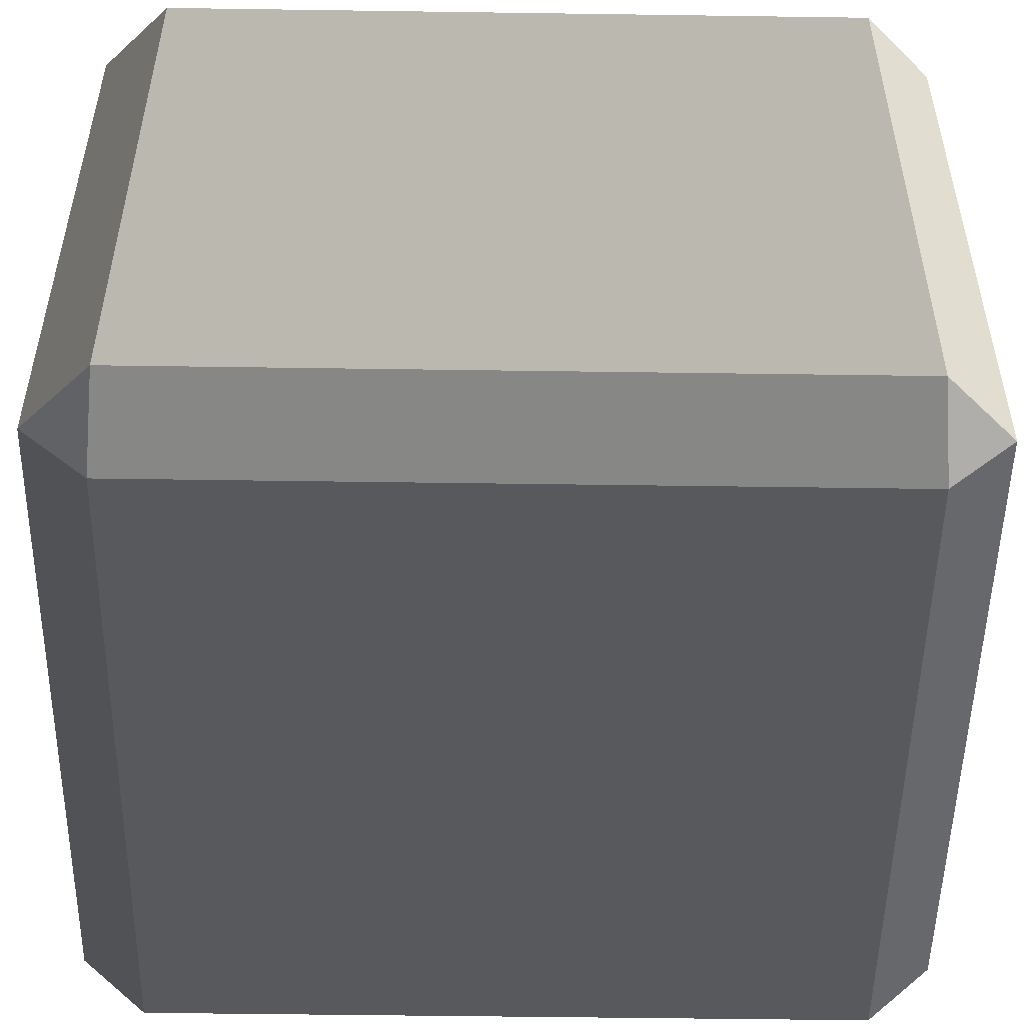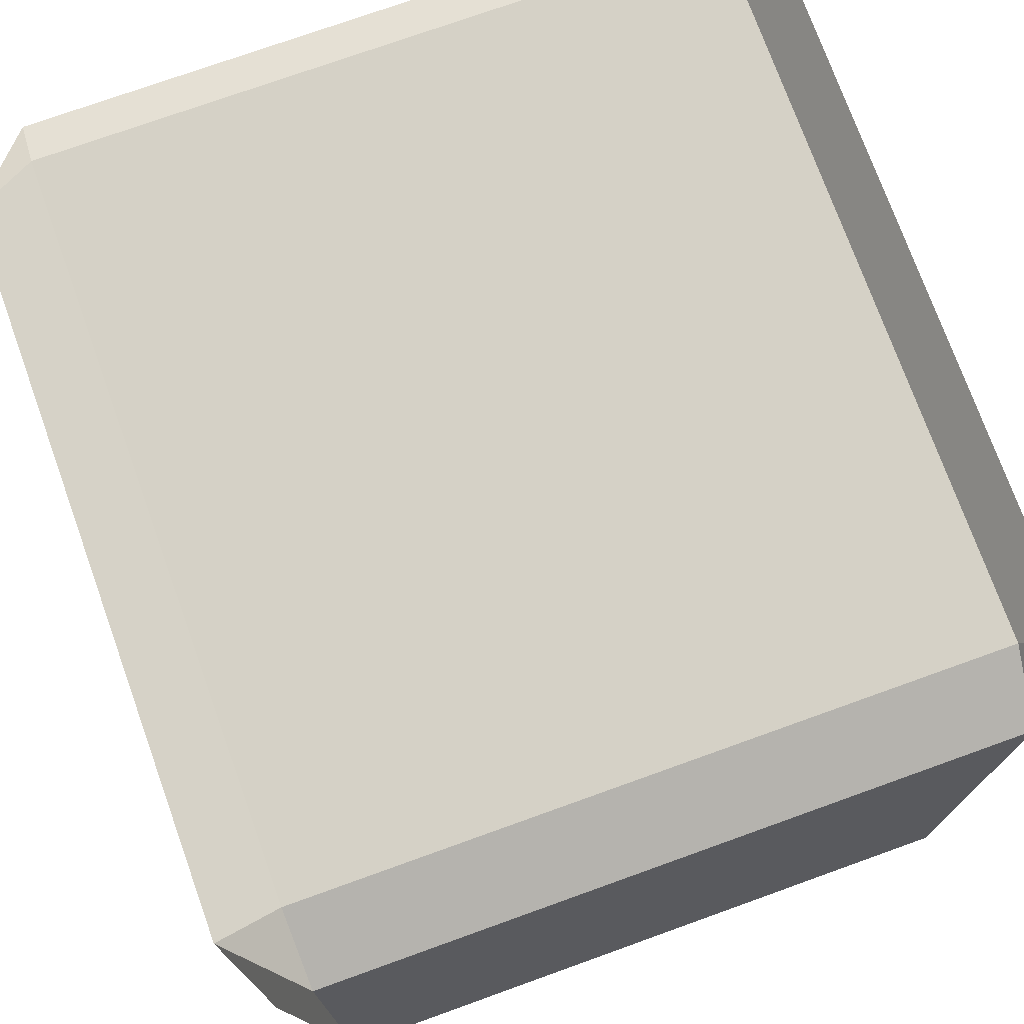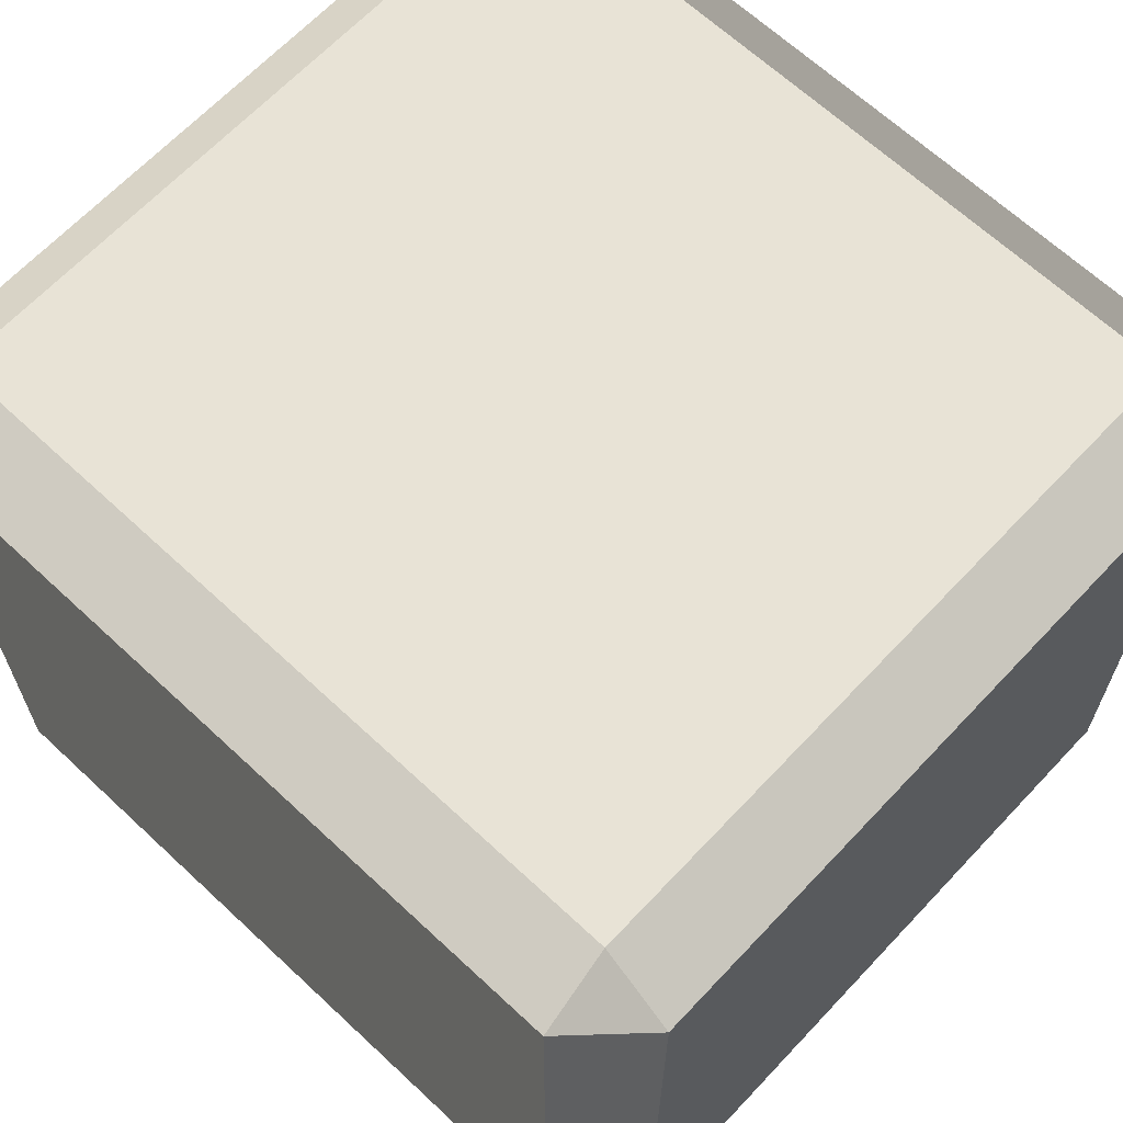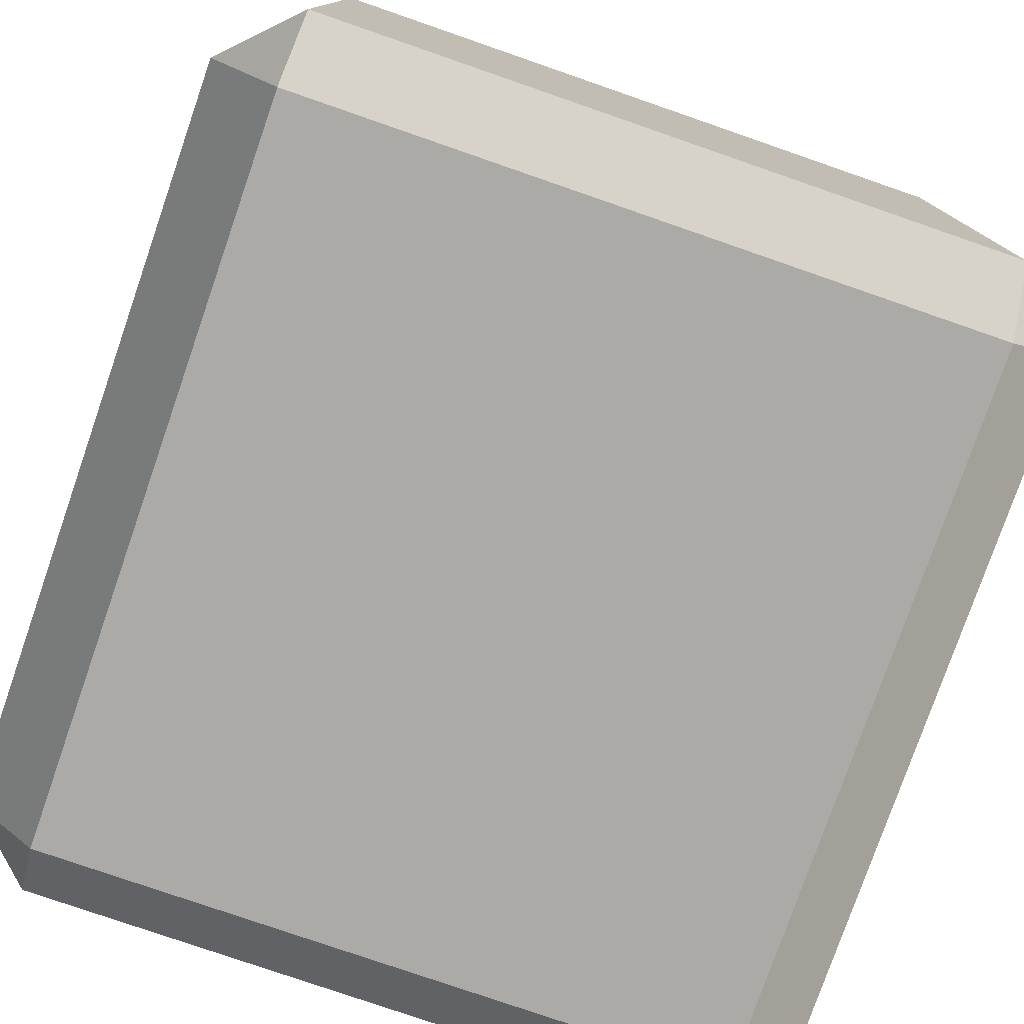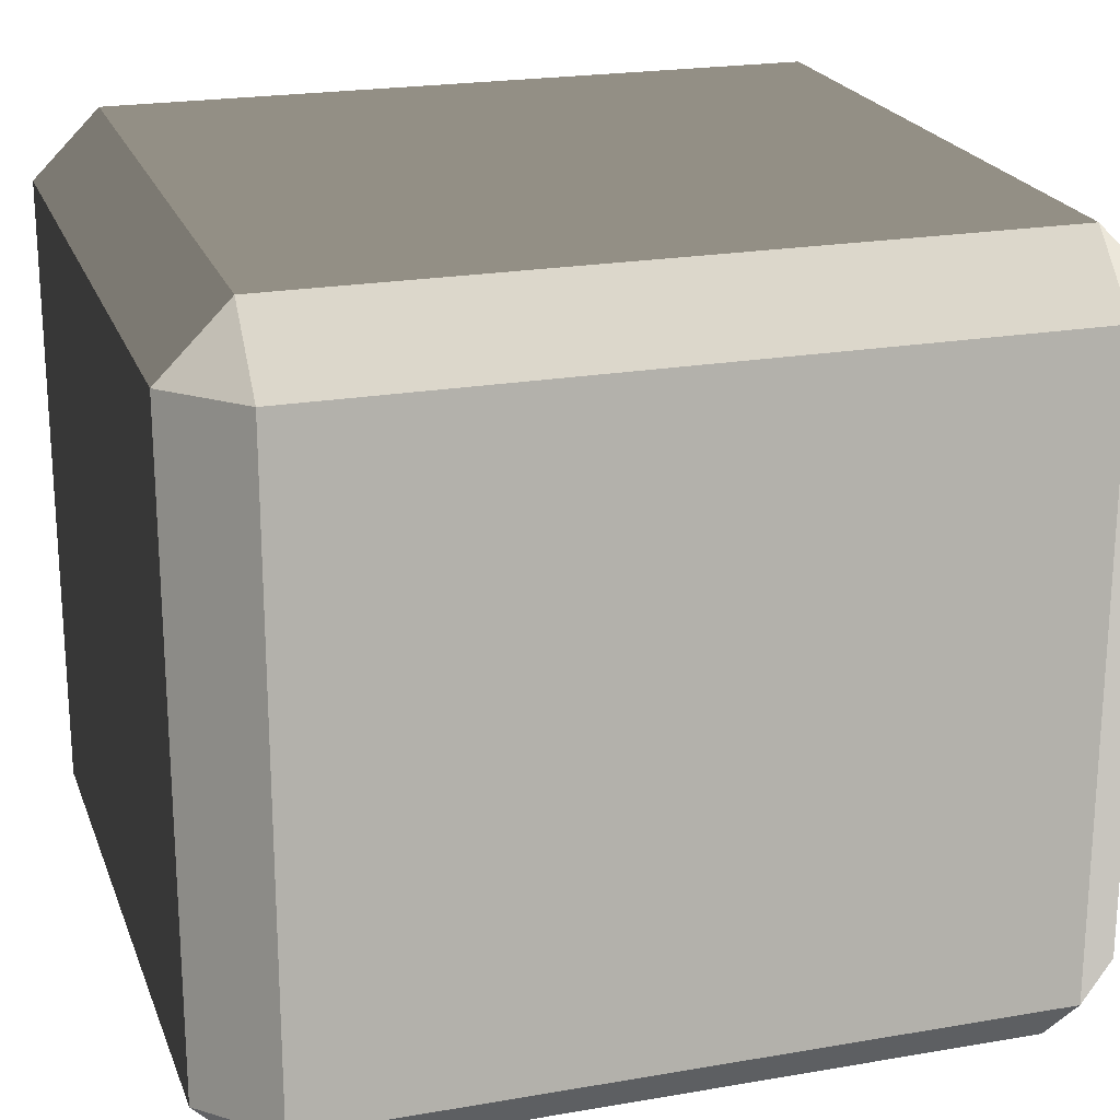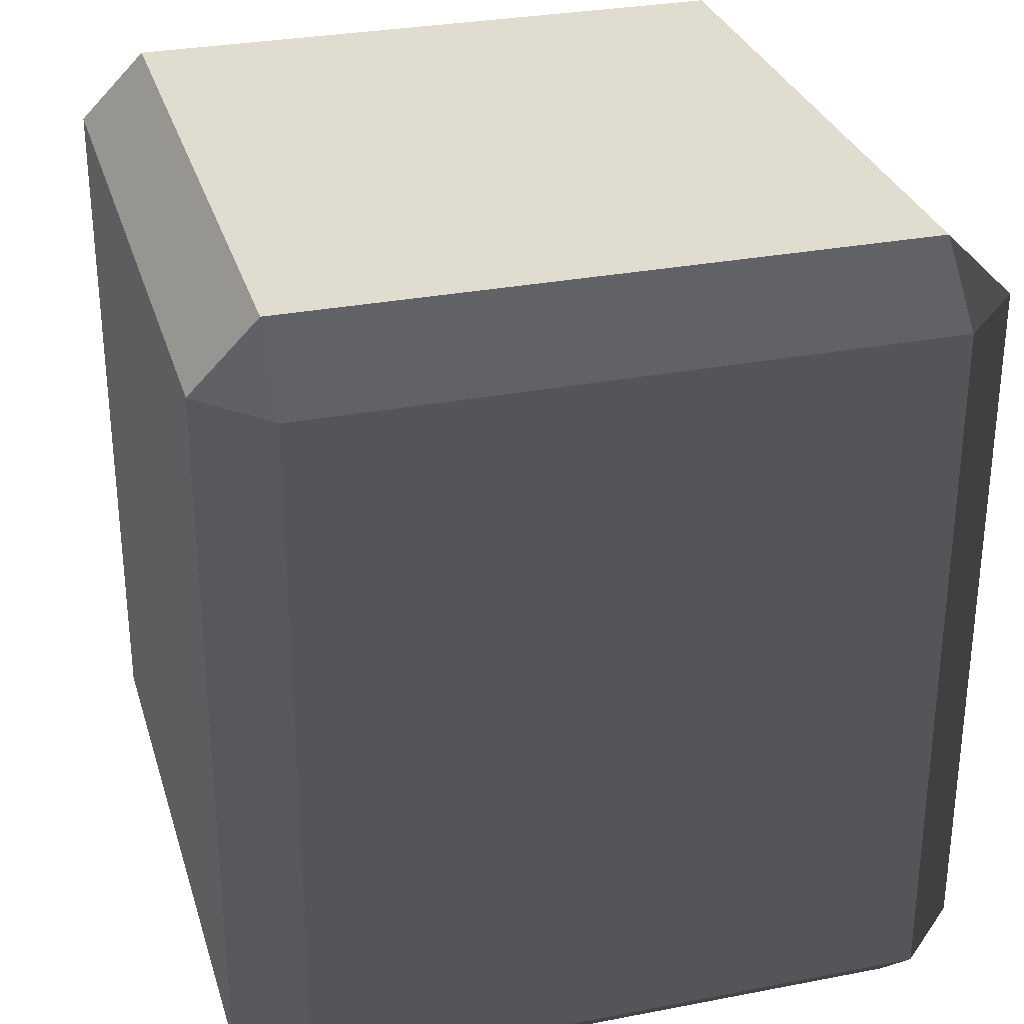
<metadata>
{"format":"obj","ext":"obj","renderer":"f3d","projection":"perspective","resolution":1024,"background":"white","views":[{"elev":-51.4,"azim":-90.9,"up":"+Y"},{"elev":74.4,"azim":160.2,"up":"+Y"},{"elev":65.5,"azim":133.2,"up":"+Y"},{"elev":-78.1,"azim":-19.1,"up":"+Y"},{"elev":21.5,"azim":72.9,"up":"+Y"},{"elev":30.1,"azim":-105.7,"up":"+Z"}]}
</metadata>
<code>
v -0.4539 -0.5175 0.4864
v -0.4539 -0.5175 -0.4863
v -0.5452 -0.4262 -0.4863
v -0.5452 -0.4262 0.4864
v -0.4539 -0.4262 0.5777
v 0.4539 -0.4262 0.5776
v 0.4539 -0.5175 0.4864
v -0.4539 -0.5175 0.4864
v -0.5452 -0.4262 0.4864
v -0.5452 0.4262 0.4864
v -0.4539 0.4262 0.5777
v -0.4539 -0.4262 0.5777
v 0.5452 -0.4262 0.4864
v 0.5452 -0.4262 -0.4863
v 0.4539 -0.5175 -0.4863
v 0.4539 -0.5175 0.4864
v 0.4539 -0.4262 0.5776
v 0.4539 0.4262 0.5776
v 0.5452 0.4262 0.4864
v 0.5452 -0.4262 0.4864
v -0.5452 0.4262 0.4864
v -0.5452 0.4262 -0.4863
v -0.4539 0.5175 -0.4863
v -0.4539 0.5175 0.4864
v -0.4539 0.5175 0.4864
v 0.4539 0.5175 0.4864
v 0.4539 0.4262 0.5776
v -0.4539 0.4262 0.5777
v 0.4539 0.5175 0.4864
v 0.4539 0.5175 -0.4863
v 0.5452 0.4262 -0.4863
v 0.5452 0.4262 0.4864
v -0.5452 0.4262 -0.4863
v -0.5452 -0.4262 -0.4863
v -0.4539 -0.4262 -0.5776
v -0.4539 0.4262 -0.5776
v -0.4539 0.4262 -0.5776
v 0.4539 0.4262 -0.5776
v 0.4539 0.5175 -0.4863
v -0.4539 0.5175 -0.4863
v 0.4539 0.4262 -0.5776
v 0.4539 -0.4262 -0.5776
v 0.5452 -0.4262 -0.4863
v 0.5452 0.4262 -0.4863
v -0.4539 -0.5175 -0.4863
v 0.4539 -0.5175 -0.4863
v 0.4539 -0.4262 -0.5776
v -0.4539 -0.4262 -0.5776
v -0.4539 -0.4262 0.5777
v -0.4539 0.4262 0.5777
v 0.4539 0.4262 0.5776
v 0.4539 -0.4262 0.5776
v -0.4539 0.5175 0.4864
v -0.4539 0.5175 -0.4863
v 0.4539 0.5175 -0.4863
v 0.4539 0.5175 0.4864
v -0.4539 0.4262 -0.5776
v -0.4539 -0.4262 -0.5776
v 0.4539 -0.4262 -0.5776
v 0.4539 0.4262 -0.5776
v -0.4539 -0.5175 -0.4863
v -0.4539 -0.5175 0.4864
v 0.4539 -0.5175 0.4864
v 0.4539 -0.5175 -0.4863
v 0.5452 -0.4262 0.4864
v 0.5452 0.4262 0.4864
v 0.5452 0.4262 -0.4863
v 0.5452 -0.4262 -0.4863
v -0.5452 -0.4262 -0.4863
v -0.5452 0.4262 -0.4863
v -0.5452 0.4262 0.4864
v -0.5452 -0.4262 0.4864
v -0.4539 -0.5175 0.4864
v -0.5452 -0.4262 0.4864
v -0.4539 -0.4262 0.5777
v 0.5452 -0.4262 0.4864
v 0.4539 -0.5175 0.4864
v 0.4539 -0.4262 0.5776
v -0.5452 0.4262 0.4864
v -0.4539 0.5175 0.4864
v -0.4539 0.4262 0.5777
v 0.4539 0.5175 0.4864
v 0.5452 0.4262 0.4864
v 0.4539 0.4262 0.5776
v -0.5452 0.4262 -0.4863
v -0.4539 0.4262 -0.5776
v -0.4539 0.5175 -0.4863
v 0.4539 0.4262 -0.5776
v 0.5452 0.4262 -0.4863
v 0.4539 0.5175 -0.4863
v -0.5452 -0.4262 -0.4863
v -0.4539 -0.5175 -0.4863
v -0.4539 -0.4262 -0.5776
v 0.4539 -0.5175 -0.4863
v 0.5452 -0.4262 -0.4863
v 0.4539 -0.4262 -0.5776
g Desert_Rock_02_(16)_663_164
f 1 3 2
f 1 4 3
f 5 7 6
f 5 8 7
f 9 11 10
f 9 12 11
f 13 15 14
f 13 16 15
f 17 19 18
f 17 20 19
f 21 23 22
f 21 24 23
f 25 27 26
f 25 28 27
f 29 31 30
f 29 32 31
f 33 35 34
f 33 36 35
f 37 39 38
f 37 40 39
f 41 43 42
f 41 44 43
f 45 47 46
f 45 48 47
f 49 51 50
f 49 52 51
f 53 55 54
f 53 56 55
f 57 59 58
f 57 60 59
f 61 63 62
f 61 64 63
f 65 67 66
f 65 68 67
f 69 71 70
f 69 72 71
f 73 75 74
f 76 78 77
f 79 81 80
f 82 84 83
f 85 87 86
f 88 90 89
f 91 93 92
f 94 96 95

</code>
